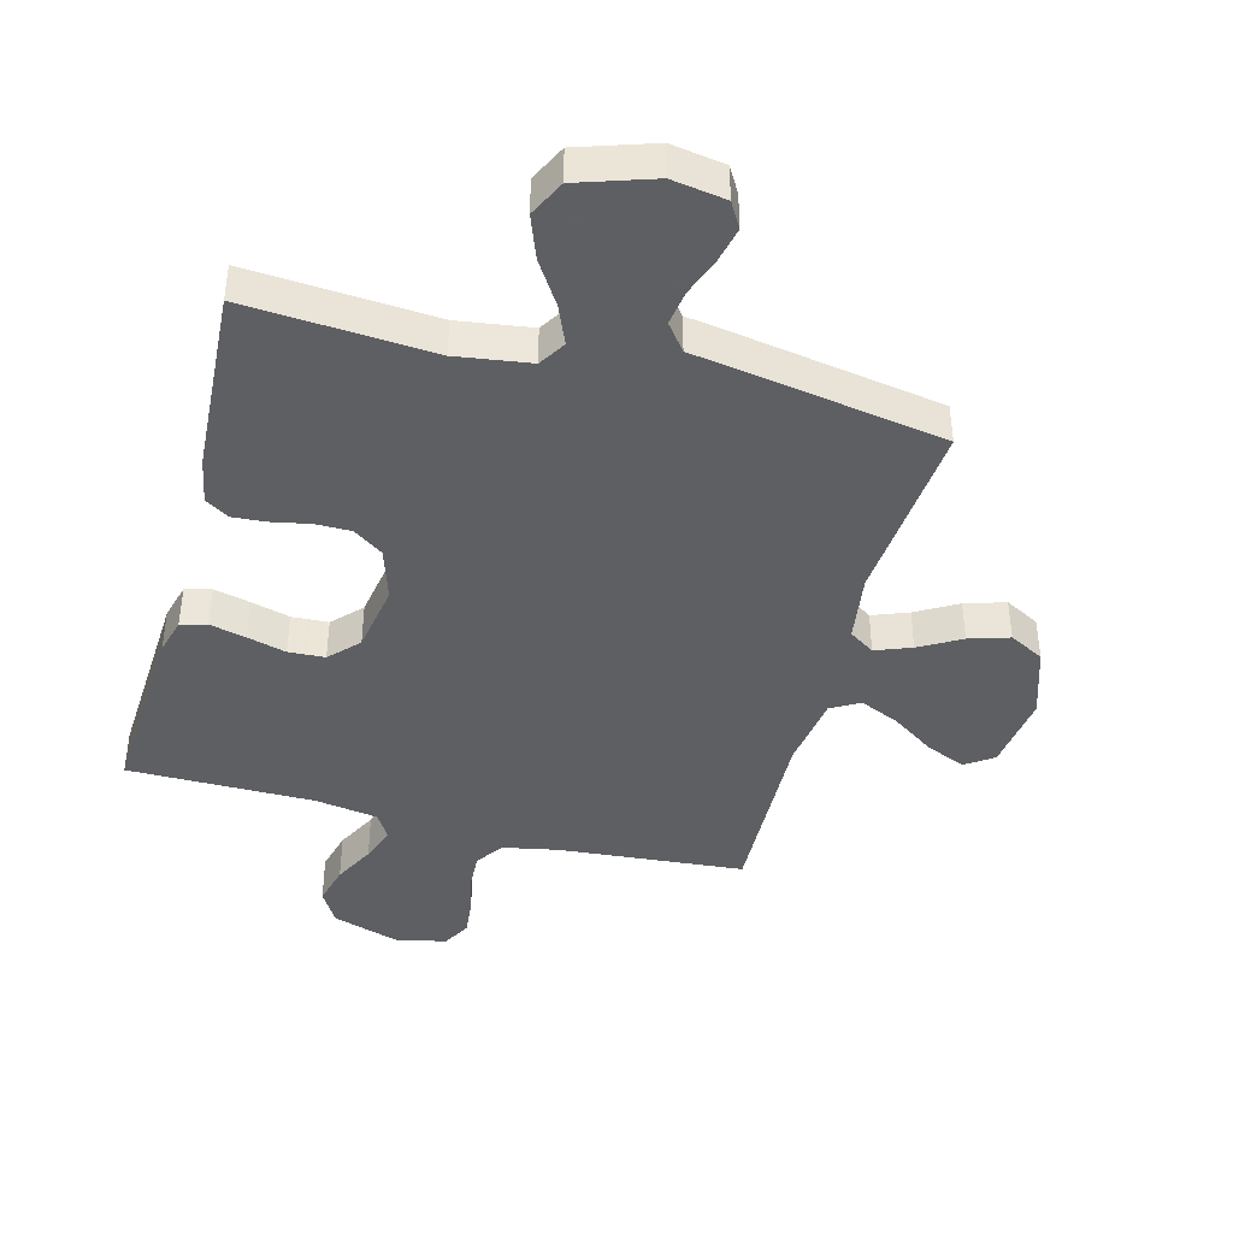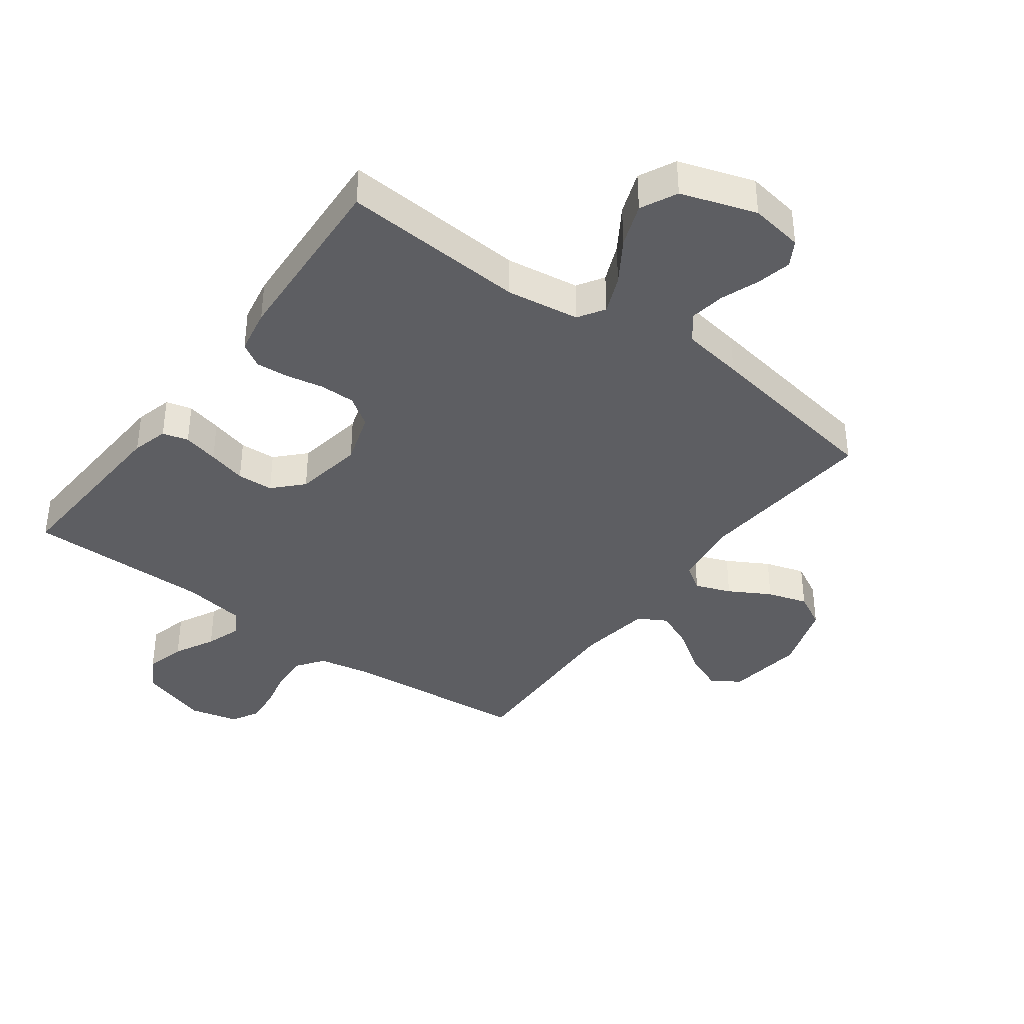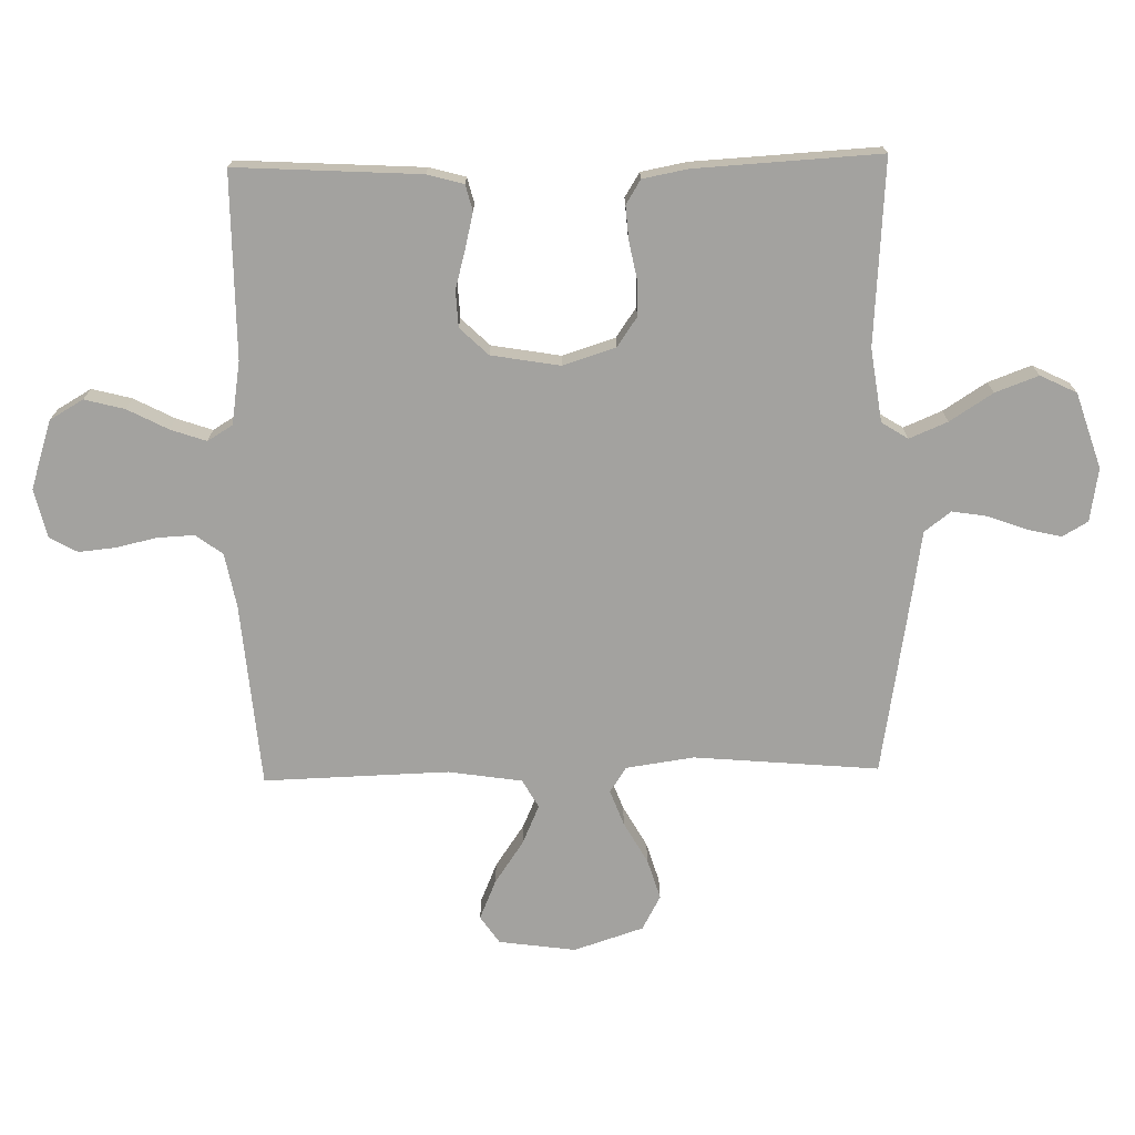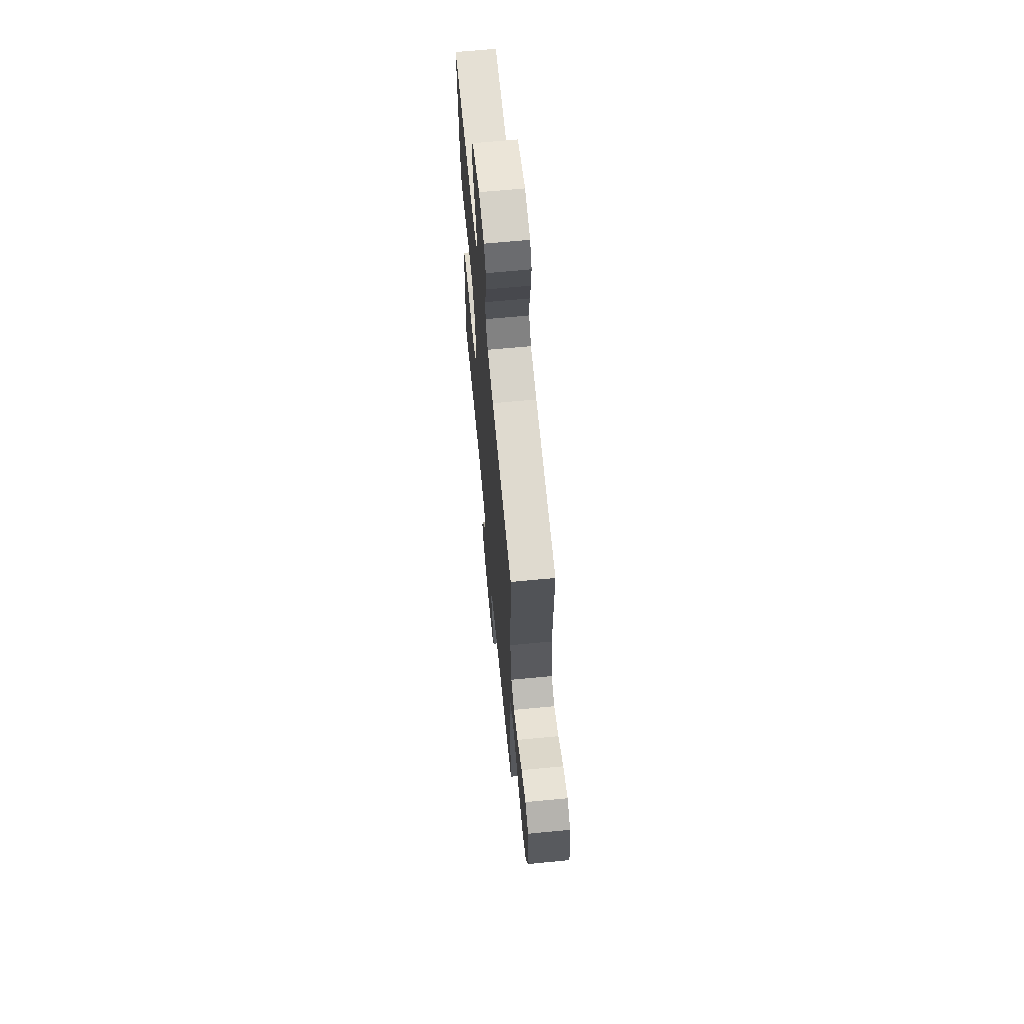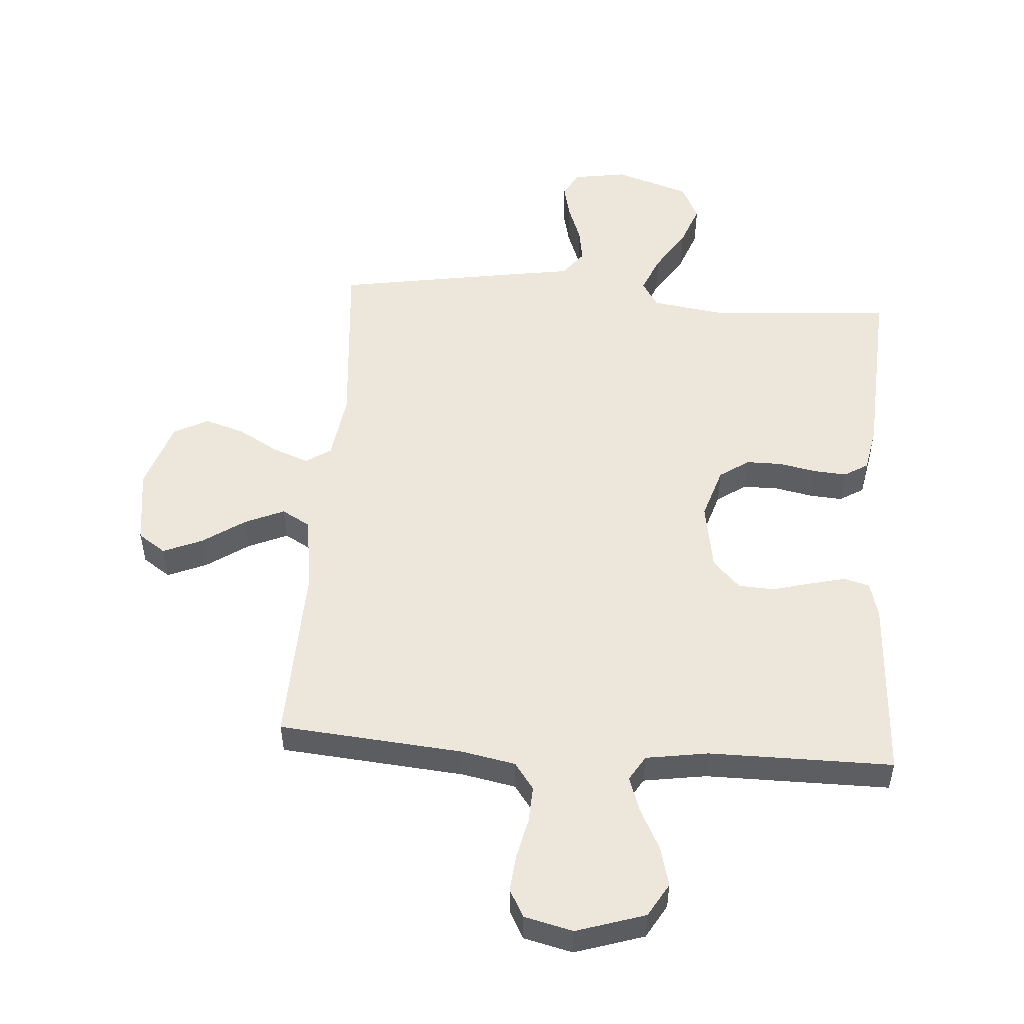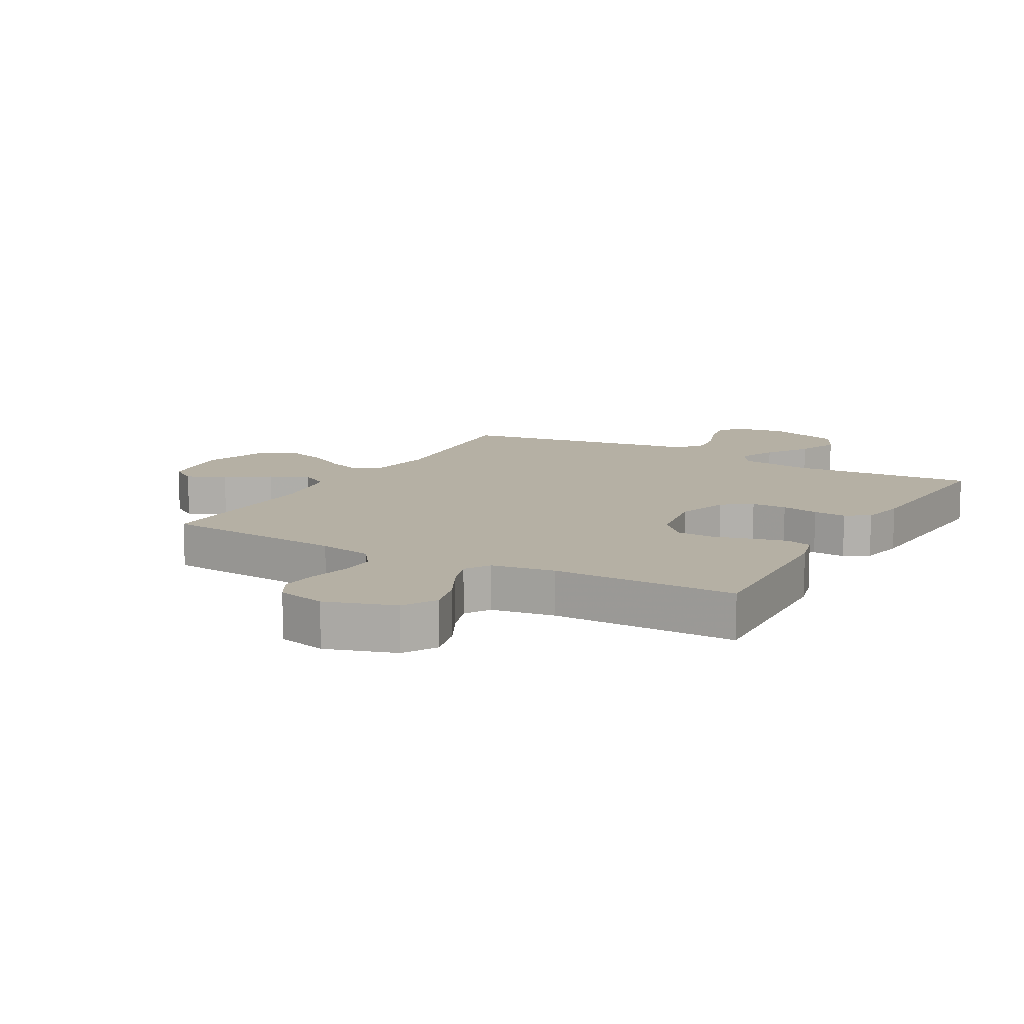
<metadata>
{"format":"obj","ext":"obj","renderer":"f3d","projection":"perspective","resolution":1024,"background":"white","views":[{"elev":-42.0,"azim":165.2,"up":"+Y"},{"elev":-38.5,"azim":143.6,"up":"+Y"},{"elev":-72.5,"azim":91.2,"up":"+Y"},{"elev":65.8,"azim":-95.5,"up":"+Z"},{"elev":51.8,"azim":4.2,"up":"+Y"},{"elev":11.6,"azim":29.4,"up":"+Y"}]}
</metadata>
<code>
v -0.5 0.07 -0.5
v -0.474 0.07 -0.2
v -0.49 0.07 -0.09
v -0.531 0.07 -0.063
v -0.589 0.07 -0.085
v -0.656 0.07 -0.123
v -0.721 0.07 -0.143
v -0.777 0.07 -0.113
v -0.814 0.07 0
v -0.797 0.07 0.125
v -0.752 0.07 0.156
v -0.688 0.07 0.129
v -0.619 0.07 0.082
v -0.555 0.07 0.054
v -0.509 0.07 0.08
v -0.491 0.07 0.2
v -0.5 0.07 0.5
v -0.2 0.07 0.526
v -0.112 0.07 0.543
v -0.08 0.07 0.587
v -0.083 0.07 0.647
v -0.098 0.07 0.713
v -0.104 0.07 0.773
v -0.079 0.07 0.818
v 0 0.07 0.837
v 0.112 0.07 0.801
v 0.144 0.07 0.746
v 0.127 0.07 0.681
v 0.093 0.07 0.615
v 0.073 0.07 0.557
v 0.098 0.07 0.516
v 0.2 0.07 0.5
v 0.5 0.07 0.5
v 0.483 0.07 0.2
v 0.467 0.07 0.141
v 0.425 0.07 0.13
v 0.367 0.07 0.144
v 0.304 0.07 0.161
v 0.245 0.07 0.158
v 0.201 0.07 0.112
v 0.182 0.07 0
v 0.209 0.07 -0.085
v 0.257 0.07 -0.118
v 0.315 0.07 -0.118
v 0.376 0.07 -0.106
v 0.43 0.07 -0.102
v 0.469 0.07 -0.126
v 0.483 0.07 -0.2
v 0.5 0.07 -0.5
v 0.2 0.07 -0.479
v 0.081 0.07 -0.496
v 0.054 0.07 -0.539
v 0.08 0.07 -0.601
v 0.125 0.07 -0.671
v 0.151 0.07 -0.741
v 0.122 0.07 -0.8
v 0 0.07 -0.84
v -0.087 0.07 -0.826
v -0.111 0.07 -0.785
v -0.098 0.07 -0.728
v -0.075 0.07 -0.666
v -0.066 0.07 -0.609
v -0.099 0.07 -0.566
v -0.2 0.07 -0.55
v -0.5 0 -0.5
v -0.474 0 -0.2
v -0.49 0 -0.09
v -0.531 0 -0.063
v -0.589 0 -0.085
v -0.656 0 -0.123
v -0.721 0 -0.143
v -0.777 0 -0.113
v -0.814 0 0
v -0.797 0 0.125
v -0.752 0 0.156
v -0.688 0 0.129
v -0.619 0 0.082
v -0.555 0 0.054
v -0.509 0 0.08
v -0.491 0 0.2
v -0.5 0 0.5
v -0.2 0 0.526
v -0.112 0 0.543
v -0.08 0 0.587
v -0.083 0 0.647
v -0.098 0 0.713
v -0.104 0 0.773
v -0.079 0 0.818
v 0 0 0.837
v 0.112 0 0.801
v 0.144 0 0.746
v 0.127 0 0.681
v 0.093 0 0.615
v 0.073 0 0.557
v 0.098 0 0.516
v 0.2 0 0.5
v 0.5 0 0.5
v 0.483 0 0.2
v 0.467 0 0.141
v 0.425 0 0.13
v 0.367 0 0.144
v 0.304 0 0.161
v 0.245 0 0.158
v 0.201 0 0.112
v 0.182 0 0
v 0.209 0 -0.085
v 0.257 0 -0.118
v 0.315 0 -0.118
v 0.376 0 -0.106
v 0.43 0 -0.102
v 0.469 0 -0.126
v 0.483 0 -0.2
v 0.5 0 -0.5
v 0.2 0 -0.479
v 0.081 0 -0.496
v 0.054 0 -0.539
v 0.08 0 -0.601
v 0.125 0 -0.671
v 0.151 0 -0.741
v 0.122 0 -0.8
v 0 0 -0.84
v -0.087 0 -0.826
v -0.111 0 -0.785
v -0.098 0 -0.728
v -0.075 0 -0.666
v -0.066 0 -0.609
v -0.099 0 -0.566
v -0.2 0 -0.55
f 63 64 1 2
f 58 59 60 61
f 58 61 62
f 57 58 62
f 56 57 62
f 53 54 55 56
f 52 53 56 62
f 51 52 62 63
f 47 48 49 50
f 47 50 51
f 44 45 46 47
f 43 44 47 51
f 42 43 51 63
f 35 36 37 38
f 33 34 35 38
f 32 33 38 39
f 31 32 39 40
f 26 27 28 29
f 26 29 30
f 25 26 30
f 24 25 30
f 21 22 23 24
f 20 21 24 30
f 19 20 30 31
f 16 17 18
f 15 16 18 19
f 10 11 12 13
f 10 13 14
f 9 10 14
f 8 9 14
f 5 6 7 8
f 4 5 8 14
f 3 4 14 15
f 41 42 63 2
f 19 31 40 41
f 15 19 41
f 2 3 15 41
f 66 65 128 127
f 125 124 123 122
f 126 125 122
f 126 122 121
f 126 121 120
f 120 119 118 117
f 126 120 117 116
f 127 126 116 115
f 114 113 112 111
f 115 114 111
f 111 110 109 108
f 115 111 108 107
f 127 115 107 106
f 102 101 100 99
f 102 99 98 97
f 103 102 97 96
f 104 103 96 95
f 93 92 91 90
f 94 93 90
f 94 90 89
f 94 89 88
f 88 87 86 85
f 94 88 85 84
f 95 94 84 83
f 82 81 80
f 83 82 80 79
f 77 76 75 74
f 78 77 74
f 78 74 73
f 78 73 72
f 72 71 70 69
f 78 72 69 68
f 79 78 68 67
f 66 127 106 105
f 105 104 95 83
f 105 83 79
f 105 79 67 66
f 1 65 66 2
f 2 66 67 3
f 3 67 68 4
f 4 68 69 5
f 5 69 70 6
f 6 70 71 7
f 7 71 72 8
f 8 72 73 9
f 9 73 74 10
f 10 74 75 11
f 11 75 76 12
f 12 76 77 13
f 13 77 78 14
f 14 78 79 15
f 15 79 80 16
f 16 80 81 17
f 17 81 82 18
f 18 82 83 19
f 19 83 84 20
f 20 84 85 21
f 21 85 86 22
f 22 86 87 23
f 23 87 88 24
f 24 88 89 25
f 25 89 90 26
f 26 90 91 27
f 27 91 92 28
f 28 92 93 29
f 29 93 94 30
f 30 94 95 31
f 31 95 96 32
f 32 96 97 33
f 33 97 98 34
f 34 98 99 35
f 35 99 100 36
f 36 100 101 37
f 37 101 102 38
f 38 102 103 39
f 39 103 104 40
f 40 104 105 41
f 41 105 106 42
f 42 106 107 43
f 43 107 108 44
f 44 108 109 45
f 45 109 110 46
f 46 110 111 47
f 47 111 112 48
f 48 112 113 49
f 49 113 114 50
f 50 114 115 51
f 51 115 116 52
f 52 116 117 53
f 53 117 118 54
f 54 118 119 55
f 55 119 120 56
f 56 120 121 57
f 57 121 122 58
f 58 122 123 59
f 59 123 124 60
f 60 124 125 61
f 61 125 126 62
f 62 126 127 63
f 63 127 128 64
f 64 128 65 1

</code>
